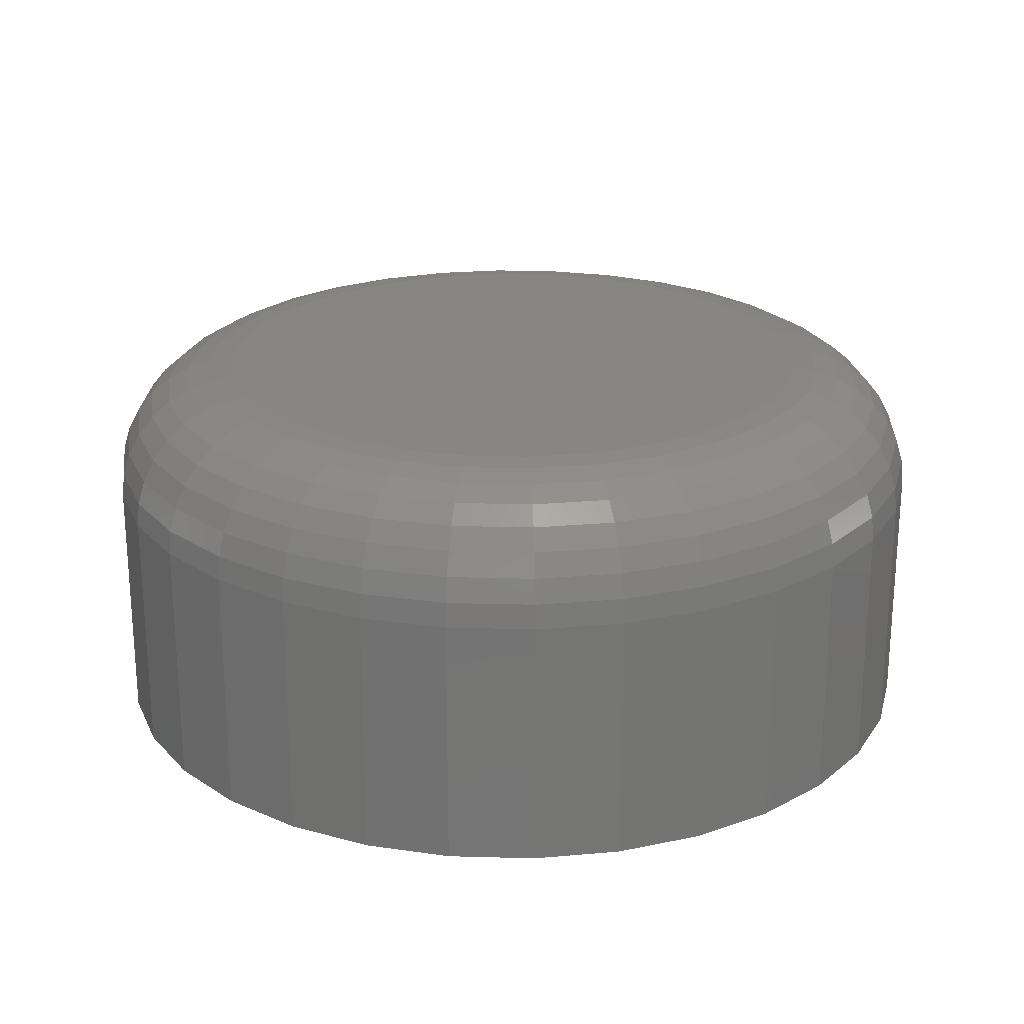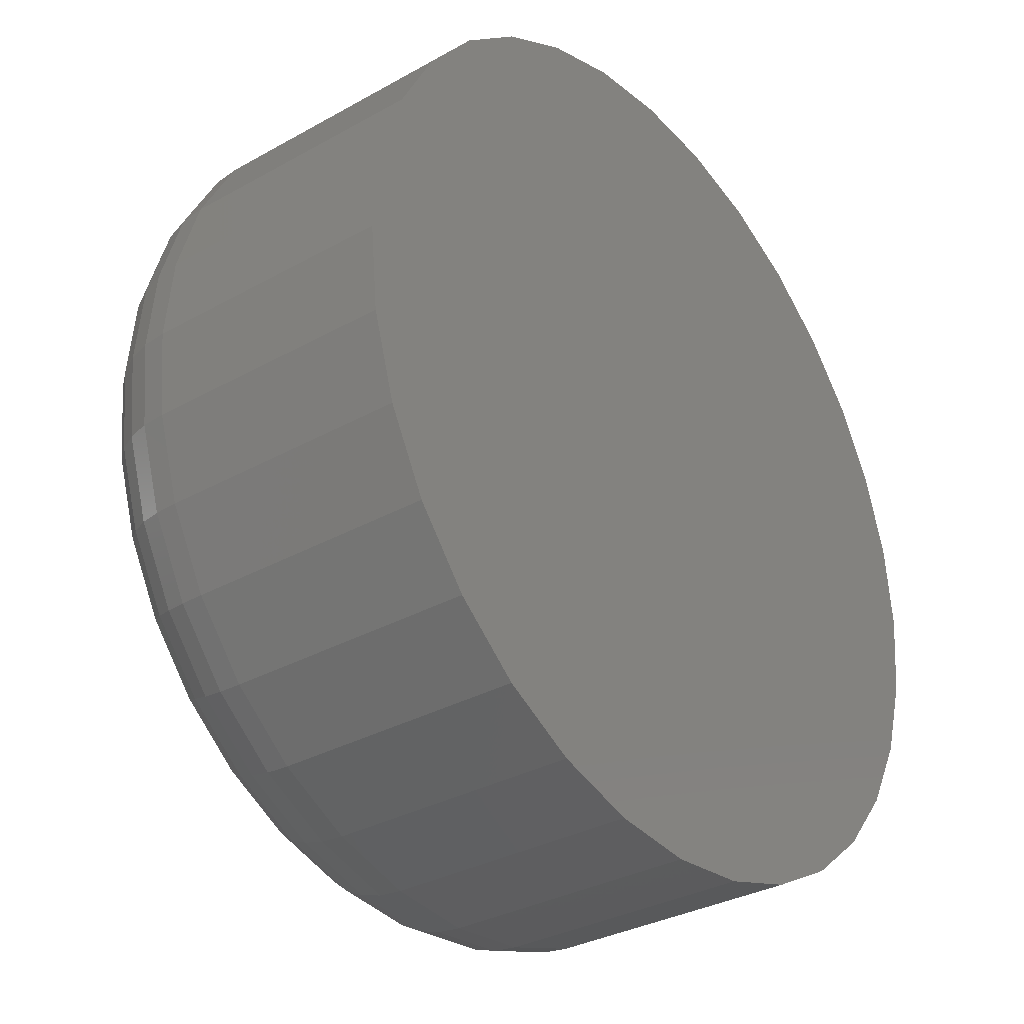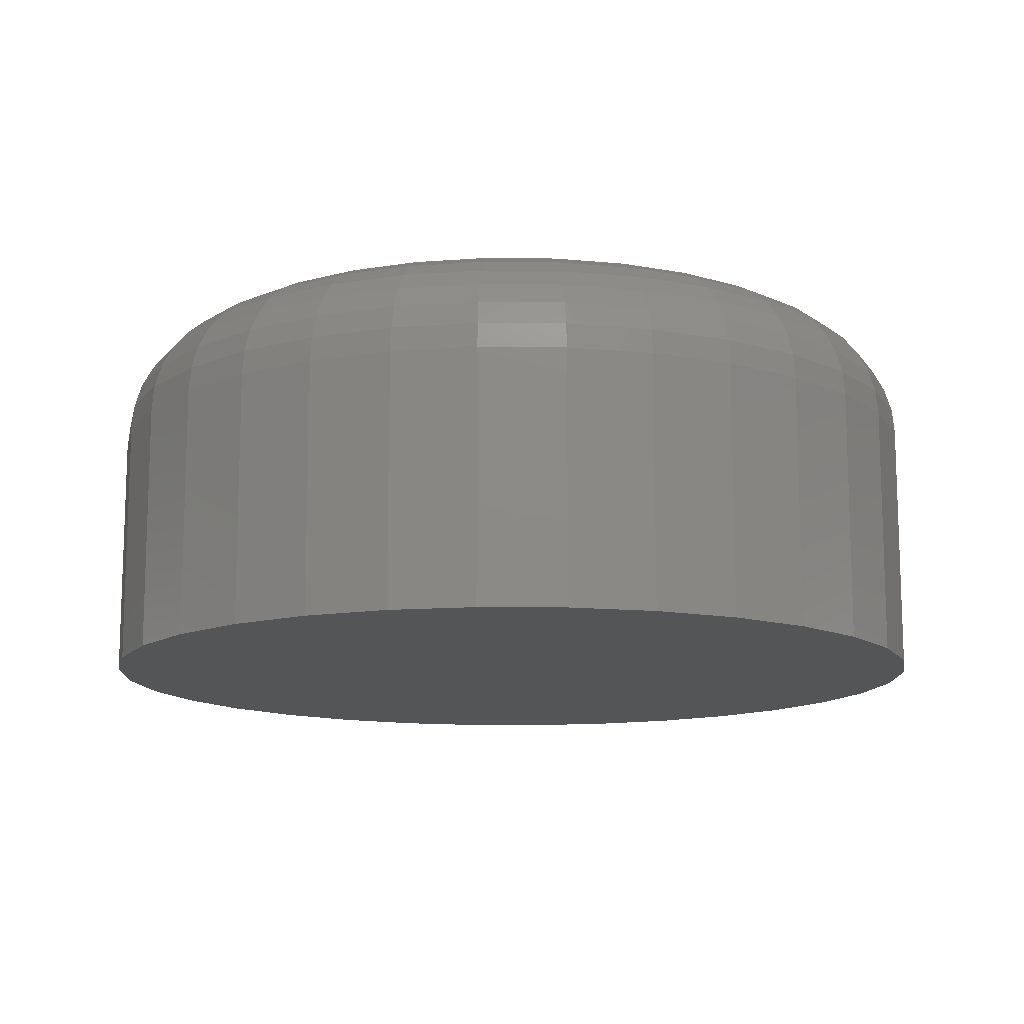
<metadata>
{"format":"stl","ext":"stl","renderer":"f3d","projection":"perspective","resolution":1024,"background":"white","views":[{"elev":22.9,"azim":-14.2,"up":"+Z"},{"elev":-32.3,"azim":128.1,"up":"+Y"},{"elev":-12.8,"azim":-51.9,"up":"+Z"}]}
</metadata>
<code>
# stl→obj: 320 verts, 636 faces
v 0.005263 0.6545 0.02344
v 0.001525 0.6542 0.02344
v -0.00207 0.6531 0.02344
v 0.009001 0.6542 0.02344
v 0.0126 0.6531 0.02344
v -0.005382 0.6513 0.02344
v 0.01591 0.6513 0.02344
v -0.008286 0.6489 0.02344
v 0.01881 0.6489 0.02344
v -0.01067 0.646 0.02344
v 0.0212 0.646 0.02344
v -0.01244 0.6427 0.02344
v 0.02297 0.6427 0.02344
v -0.01353 0.6391 0.02344
v 0.02406 0.6391 0.02344
v 0.02406 0.6316 0.02344
v -0.01244 0.628 0.02344
v 0.02297 0.628 0.02344
v -0.01067 0.6247 0.02344
v 0.0212 0.6247 0.02344
v -0.008286 0.6218 0.02344
v 0.01881 0.6218 0.02344
v -0.005382 0.6194 0.02344
v 0.01591 0.6194 0.02344
v -0.00207 0.6177 0.02344
v 0.0126 0.6177 0.02344
v 0.001525 0.6166 0.02344
v 0.005263 0.6162 0.02344
v 0.009001 0.6166 0.02344
v 0.02442 0.6354 0.02344
v -0.0139 0.6354 0.02344
v -0.01353 0.6316 0.02344
v 0.03224 0.6354 0
v 0.03224 0.6354 0.01562
v 0.03172 0.6301 0
v 0.03172 0.6301 0.01562
v 0.03018 0.625 0
v 0.03018 0.625 0.01562
v 0.02769 0.6204 0
v 0.02769 0.6204 0.01562
v 0.02434 0.6163 0
v 0.02434 0.6163 0.01562
v 0.02025 0.6129 0
v 0.02025 0.6129 0.01562
v 0.01559 0.6104 0
v 0.01559 0.6104 0.01562
v 0.01053 0.6089 0
v 0.01053 0.6089 0.01562
v 0.005263 0.6084 0
v 0.005263 0.6084 0.01562
v 8.532e-07 0.6089 0
v 8.532e-07 0.6089 0.01562
v -0.005059 0.6104 0
v -0.005059 0.6104 0.01562
v -0.009723 0.6129 0
v -0.009723 0.6129 0.01562
v -0.01381 0.6163 0
v -0.01381 0.6163 0.01562
v -0.01716 0.6204 0
v -0.01716 0.6204 0.01562
v -0.01966 0.625 0
v -0.01966 0.625 0.01562
v -0.02119 0.6301 0
v -0.02119 0.6301 0.01562
v -0.02171 0.6354 0
v -0.02171 0.6354 0.01562
v -0.02119 0.6406 0
v -0.02119 0.6406 0.01562
v -0.01966 0.6457 0
v -0.01966 0.6457 0.01562
v -0.01716 0.6503 0
v -0.01716 0.6503 0.01562
v -0.01381 0.6544 0
v -0.01381 0.6544 0.01562
v -0.009723 0.6578 0
v -0.009723 0.6578 0.01562
v -0.005059 0.6603 0
v -0.005059 0.6603 0.01562
v 8.532e-07 0.6618 0
v 8.532e-07 0.6618 0.01562
v 0.005263 0.6623 0
v 0.005263 0.6623 0.01562
v 0.01053 0.6618 0
v 0.01053 0.6618 0.01562
v 0.01559 0.6603 0
v 0.01559 0.6603 0.01562
v 0.02025 0.6578 0
v 0.02025 0.6578 0.01562
v 0.02434 0.6544 0
v 0.02434 0.6544 0.01562
v 0.02769 0.6503 0
v 0.02769 0.6503 0.01562
v 0.03018 0.6457 0
v 0.03018 0.6457 0.01562
v 0.03172 0.6406 0
v 0.03172 0.6406 0.01562
v 0.02595 0.6354 0.02329
v 0.02555 0.6313 0.02329
v 0.02741 0.6354 0.02284
v 0.02699 0.631 0.02284
v 0.02876 0.6354 0.02212
v 0.02831 0.6308 0.02212
v 0.02995 0.6354 0.02115
v 0.02947 0.6305 0.02115
v 0.03092 0.6354 0.01997
v 0.03043 0.6304 0.01997
v 0.03164 0.6354 0.01861
v 0.03114 0.6302 0.01861
v 0.03209 0.6354 0.01715
v 0.03157 0.6301 0.01715
v -0.01502 0.6313 0.02329
v -0.01542 0.6354 0.02329
v -0.01646 0.631 0.02284
v -0.01689 0.6354 0.02284
v -0.01779 0.6308 0.02212
v -0.01824 0.6354 0.02212
v -0.01895 0.6305 0.02115
v -0.01942 0.6354 0.02115
v -0.0199 0.6304 0.01997
v -0.02039 0.6354 0.01997
v -0.02061 0.6302 0.01861
v -0.02112 0.6354 0.01861
v -0.02105 0.6301 0.01715
v -0.02156 0.6354 0.01715
v -0.01385 0.6274 0.02329
v -0.0152 0.6269 0.02284
v -0.01645 0.6264 0.02212
v -0.01754 0.6259 0.02115
v -0.01844 0.6255 0.01997
v -0.01911 0.6253 0.01861
v -0.01952 0.6251 0.01715
v -0.01194 0.6239 0.02329
v -0.01315 0.6231 0.02284
v -0.01428 0.6223 0.02212
v -0.01526 0.6216 0.02115
v -0.01607 0.6211 0.01997
v -0.01667 0.6207 0.01861
v -0.01704 0.6205 0.01715
v -0.009364 0.6207 0.02329
v -0.0104 0.6197 0.02284
v -0.01135 0.6187 0.02212
v -0.01219 0.6179 0.02115
v -0.01288 0.6172 0.01997
v -0.01339 0.6167 0.01861
v -0.0137 0.6164 0.01715
v -0.006229 0.6182 0.02329
v -0.007043 0.6169 0.02284
v -0.007794 0.6158 0.02212
v -0.008451 0.6148 0.02115
v -0.008991 0.614 0.01997
v -0.009392 0.6134 0.01861
v -0.009639 0.6131 0.01715
v -0.002653 0.6163 0.02329
v -0.003214 0.6149 0.02284
v -0.003731 0.6136 0.02212
v -0.004184 0.6126 0.02115
v -0.004555 0.6117 0.01997
v -0.004832 0.611 0.01861
v -0.005002 0.6106 0.01715
v 0.001228 0.6151 0.02329
v 0.0009417 0.6136 0.02284
v 0.0006782 0.6123 0.02212
v 0.0004473 0.6112 0.02115
v 0.0002577 0.6102 0.01997
v 0.0001169 0.6095 0.01861
v 3.014e-05 0.6091 0.01715
v 0.005263 0.6147 0.02329
v 0.005263 0.6132 0.02284
v 0.005263 0.6119 0.02212
v 0.005263 0.6107 0.02115
v 0.005263 0.6097 0.01997
v 0.005263 0.609 0.01861
v 0.005263 0.6085 0.01715
v 0.009299 0.6151 0.02329
v 0.009585 0.6136 0.02284
v 0.009848 0.6123 0.02212
v 0.01008 0.6112 0.02115
v 0.01027 0.6102 0.01997
v 0.01041 0.6095 0.01861
v 0.0105 0.6091 0.01715
v 0.01318 0.6163 0.02329
v 0.01374 0.6149 0.02284
v 0.01426 0.6136 0.02212
v 0.01471 0.6126 0.02115
v 0.01508 0.6117 0.01997
v 0.01536 0.611 0.01861
v 0.01553 0.6106 0.01715
v 0.01676 0.6182 0.02329
v 0.01757 0.6169 0.02284
v 0.01832 0.6158 0.02212
v 0.01898 0.6148 0.02115
v 0.01952 0.614 0.01997
v 0.01992 0.6134 0.01861
v 0.02017 0.6131 0.01715
v 0.01989 0.6207 0.02329
v 0.02093 0.6197 0.02284
v 0.02188 0.6187 0.02212
v 0.02272 0.6179 0.02115
v 0.02341 0.6172 0.01997
v 0.02392 0.6167 0.01861
v 0.02423 0.6164 0.01715
v 0.02246 0.6239 0.02329
v 0.02368 0.6231 0.02284
v 0.0248 0.6223 0.02212
v 0.02579 0.6216 0.02115
v 0.0266 0.6211 0.01997
v 0.0272 0.6207 0.01861
v 0.02757 0.6205 0.01715
v 0.02437 0.6274 0.02329
v 0.02573 0.6269 0.02284
v 0.02698 0.6264 0.02212
v 0.02807 0.6259 0.02115
v 0.02897 0.6255 0.01997
v 0.02963 0.6253 0.01861
v 0.03004 0.6251 0.01715
v -0.01502 0.6394 0.02329
v -0.01646 0.6397 0.02284
v -0.01779 0.6399 0.02212
v -0.01895 0.6402 0.02115
v -0.0199 0.6404 0.01997
v -0.02061 0.6405 0.01861
v -0.02105 0.6406 0.01715
v 0.02555 0.6394 0.02329
v 0.02699 0.6397 0.02284
v 0.02831 0.6399 0.02212
v 0.02947 0.6402 0.02115
v 0.03043 0.6404 0.01997
v 0.03114 0.6405 0.01861
v 0.03157 0.6406 0.01715
v 0.02437 0.6433 0.02329
v 0.02573 0.6438 0.02284
v 0.02698 0.6444 0.02212
v 0.02807 0.6448 0.02115
v 0.02897 0.6452 0.01997
v 0.02963 0.6455 0.01861
v 0.03004 0.6456 0.01715
v 0.02246 0.6469 0.02329
v 0.02368 0.6477 0.02284
v 0.0248 0.6484 0.02212
v 0.02579 0.6491 0.02115
v 0.0266 0.6496 0.01997
v 0.0272 0.65 0.01861
v 0.02757 0.6503 0.01715
v 0.01989 0.65 0.02329
v 0.02093 0.651 0.02284
v 0.02188 0.652 0.02212
v 0.02272 0.6528 0.02115
v 0.02341 0.6535 0.01997
v 0.02392 0.654 0.01861
v 0.02423 0.6543 0.01715
v 0.01676 0.6526 0.02329
v 0.01757 0.6538 0.02284
v 0.01832 0.6549 0.02212
v 0.01898 0.6559 0.02115
v 0.01952 0.6567 0.01997
v 0.01992 0.6573 0.01861
v 0.02017 0.6577 0.01715
v 0.01318 0.6545 0.02329
v 0.01374 0.6558 0.02284
v 0.01426 0.6571 0.02212
v 0.01471 0.6582 0.02115
v 0.01508 0.6591 0.01997
v 0.01536 0.6597 0.01861
v 0.01553 0.6601 0.01715
v 0.009299 0.6556 0.02329
v 0.009585 0.6571 0.02284
v 0.009848 0.6584 0.02212
v 0.01008 0.6596 0.02115
v 0.01027 0.6605 0.01997
v 0.01041 0.6612 0.01861
v 0.0105 0.6617 0.01715
v 0.005263 0.656 0.02329
v 0.005263 0.6575 0.02284
v 0.005263 0.6589 0.02212
v 0.005263 0.66 0.02115
v 0.005263 0.661 0.01997
v 0.005263 0.6617 0.01861
v 0.005263 0.6622 0.01715
v 0.001228 0.6556 0.02329
v 0.0009417 0.6571 0.02284
v 0.0006782 0.6584 0.02212
v 0.0004473 0.6596 0.02115
v 0.0002577 0.6605 0.01997
v 0.0001169 0.6612 0.01861
v 3.014e-05 0.6617 0.01715
v -0.002653 0.6545 0.02329
v -0.003214 0.6558 0.02284
v -0.003731 0.6571 0.02212
v -0.004184 0.6582 0.02115
v -0.004555 0.6591 0.01997
v -0.004832 0.6597 0.01861
v -0.005002 0.6601 0.01715
v -0.006229 0.6526 0.02329
v -0.007043 0.6538 0.02284
v -0.007794 0.6549 0.02212
v -0.008451 0.6559 0.02115
v -0.008991 0.6567 0.01997
v -0.009392 0.6573 0.01861
v -0.009639 0.6577 0.01715
v -0.009364 0.65 0.02329
v -0.0104 0.651 0.02284
v -0.01135 0.652 0.02212
v -0.01219 0.6528 0.02115
v -0.01288 0.6535 0.01997
v -0.01339 0.654 0.01861
v -0.0137 0.6543 0.01715
v -0.01194 0.6469 0.02329
v -0.01315 0.6477 0.02284
v -0.01428 0.6484 0.02212
v -0.01526 0.6491 0.02115
v -0.01607 0.6496 0.01997
v -0.01667 0.65 0.01861
v -0.01704 0.6503 0.01715
v -0.01385 0.6433 0.02329
v -0.0152 0.6438 0.02284
v -0.01645 0.6444 0.02212
v -0.01754 0.6448 0.02115
v -0.01844 0.6452 0.01997
v -0.01911 0.6455 0.01861
v -0.01952 0.6456 0.01715
f 1 2 3
f 4 1 3
f 4 3 5
f 5 3 6
f 5 6 7
f 7 6 8
f 7 8 9
f 9 8 10
f 9 10 11
f 11 10 12
f 11 12 13
f 13 12 14
f 13 14 15
f 16 17 18
f 18 17 19
f 18 19 20
f 20 19 21
f 20 21 22
f 22 21 23
f 22 23 24
f 24 23 25
f 24 25 26
f 26 25 27
f 26 27 28
f 26 28 29
f 15 14 30
f 30 14 31
f 30 31 16
f 16 31 32
f 16 32 17
f 33 34 35
f 35 34 36
f 35 36 37
f 37 36 38
f 37 38 39
f 39 38 40
f 39 40 41
f 41 40 42
f 41 42 43
f 43 42 44
f 43 44 45
f 45 44 46
f 45 46 47
f 47 46 48
f 47 48 49
f 49 48 50
f 49 50 51
f 51 50 52
f 51 52 53
f 53 52 54
f 53 54 55
f 55 54 56
f 55 56 57
f 57 56 58
f 57 58 59
f 59 58 60
f 59 60 61
f 61 60 62
f 61 62 63
f 63 62 64
f 63 64 65
f 65 64 66
f 65 66 67
f 67 66 68
f 67 68 69
f 69 68 70
f 69 70 71
f 71 70 72
f 71 72 73
f 73 72 74
f 73 74 75
f 75 74 76
f 75 76 77
f 77 76 78
f 77 78 79
f 79 78 80
f 79 80 81
f 81 80 82
f 81 82 83
f 83 82 84
f 83 84 85
f 85 84 86
f 85 86 87
f 87 86 88
f 87 88 89
f 89 88 90
f 89 90 91
f 91 90 92
f 91 92 93
f 93 92 94
f 93 94 95
f 95 94 96
f 95 96 33
f 33 96 34
f 30 16 97
f 97 16 98
f 97 98 99
f 99 98 100
f 99 100 101
f 101 100 102
f 101 102 103
f 103 102 104
f 103 104 105
f 105 104 106
f 105 106 107
f 107 106 108
f 107 108 109
f 109 108 110
f 109 110 34
f 34 110 36
f 32 31 111
f 111 31 112
f 111 112 113
f 113 112 114
f 113 114 115
f 115 114 116
f 115 116 117
f 117 116 118
f 117 118 119
f 119 118 120
f 119 120 121
f 121 120 122
f 121 122 123
f 123 122 124
f 123 124 64
f 64 124 66
f 17 32 125
f 125 32 111
f 125 111 126
f 126 111 113
f 126 113 127
f 127 113 115
f 127 115 128
f 128 115 117
f 128 117 129
f 129 117 119
f 129 119 130
f 130 119 121
f 130 121 131
f 131 121 123
f 131 123 62
f 62 123 64
f 19 17 132
f 132 17 125
f 132 125 133
f 133 125 126
f 133 126 134
f 134 126 127
f 134 127 135
f 135 127 128
f 135 128 136
f 136 128 129
f 136 129 137
f 137 129 130
f 137 130 138
f 138 130 131
f 138 131 60
f 60 131 62
f 21 19 139
f 139 19 132
f 139 132 140
f 140 132 133
f 140 133 141
f 141 133 134
f 141 134 142
f 142 134 135
f 142 135 143
f 143 135 136
f 143 136 144
f 144 136 137
f 144 137 145
f 145 137 138
f 145 138 58
f 58 138 60
f 23 21 146
f 146 21 139
f 146 139 147
f 147 139 140
f 147 140 148
f 148 140 141
f 148 141 149
f 149 141 142
f 149 142 150
f 150 142 143
f 150 143 151
f 151 143 144
f 151 144 152
f 152 144 145
f 152 145 56
f 56 145 58
f 25 23 153
f 153 23 146
f 153 146 154
f 154 146 147
f 154 147 155
f 155 147 148
f 155 148 156
f 156 148 149
f 156 149 157
f 157 149 150
f 157 150 158
f 158 150 151
f 158 151 159
f 159 151 152
f 159 152 54
f 54 152 56
f 27 25 160
f 160 25 153
f 160 153 161
f 161 153 154
f 161 154 162
f 162 154 155
f 162 155 163
f 163 155 156
f 163 156 164
f 164 156 157
f 164 157 165
f 165 157 158
f 165 158 166
f 166 158 159
f 166 159 52
f 52 159 54
f 28 27 167
f 167 27 160
f 167 160 168
f 168 160 161
f 168 161 169
f 169 161 162
f 169 162 170
f 170 162 163
f 170 163 171
f 171 163 164
f 171 164 172
f 172 164 165
f 172 165 173
f 173 165 166
f 173 166 50
f 50 166 52
f 29 28 174
f 174 28 167
f 174 167 175
f 175 167 168
f 175 168 176
f 176 168 169
f 176 169 177
f 177 169 170
f 177 170 178
f 178 170 171
f 178 171 179
f 179 171 172
f 179 172 180
f 180 172 173
f 180 173 48
f 48 173 50
f 26 29 181
f 181 29 174
f 181 174 182
f 182 174 175
f 182 175 183
f 183 175 176
f 183 176 184
f 184 176 177
f 184 177 185
f 185 177 178
f 185 178 186
f 186 178 179
f 186 179 187
f 187 179 180
f 187 180 46
f 46 180 48
f 24 26 188
f 188 26 181
f 188 181 189
f 189 181 182
f 189 182 190
f 190 182 183
f 190 183 191
f 191 183 184
f 191 184 192
f 192 184 185
f 192 185 193
f 193 185 186
f 193 186 194
f 194 186 187
f 194 187 44
f 44 187 46
f 22 24 195
f 195 24 188
f 195 188 196
f 196 188 189
f 196 189 197
f 197 189 190
f 197 190 198
f 198 190 191
f 198 191 199
f 199 191 192
f 199 192 200
f 200 192 193
f 200 193 201
f 201 193 194
f 201 194 42
f 42 194 44
f 20 22 202
f 202 22 195
f 202 195 203
f 203 195 196
f 203 196 204
f 204 196 197
f 204 197 205
f 205 197 198
f 205 198 206
f 206 198 199
f 206 199 207
f 207 199 200
f 207 200 208
f 208 200 201
f 208 201 40
f 40 201 42
f 18 20 209
f 209 20 202
f 209 202 210
f 210 202 203
f 210 203 211
f 211 203 204
f 211 204 212
f 212 204 205
f 212 205 213
f 213 205 206
f 213 206 214
f 214 206 207
f 214 207 215
f 215 207 208
f 215 208 38
f 38 208 40
f 16 18 98
f 98 18 209
f 98 209 100
f 100 209 210
f 100 210 102
f 102 210 211
f 102 211 104
f 104 211 212
f 104 212 106
f 106 212 213
f 106 213 108
f 108 213 214
f 108 214 110
f 110 214 215
f 110 215 36
f 36 215 38
f 31 14 112
f 112 14 216
f 112 216 114
f 114 216 217
f 114 217 116
f 116 217 218
f 116 218 118
f 118 218 219
f 118 219 120
f 120 219 220
f 120 220 122
f 122 220 221
f 122 221 124
f 124 221 222
f 124 222 66
f 66 222 68
f 15 30 223
f 223 30 97
f 223 97 224
f 224 97 99
f 224 99 225
f 225 99 101
f 225 101 226
f 226 101 103
f 226 103 227
f 227 103 105
f 227 105 228
f 228 105 107
f 228 107 229
f 229 107 109
f 229 109 96
f 96 109 34
f 13 15 230
f 230 15 223
f 230 223 231
f 231 223 224
f 231 224 232
f 232 224 225
f 232 225 233
f 233 225 226
f 233 226 234
f 234 226 227
f 234 227 235
f 235 227 228
f 235 228 236
f 236 228 229
f 236 229 94
f 94 229 96
f 11 13 237
f 237 13 230
f 237 230 238
f 238 230 231
f 238 231 239
f 239 231 232
f 239 232 240
f 240 232 233
f 240 233 241
f 241 233 234
f 241 234 242
f 242 234 235
f 242 235 243
f 243 235 236
f 243 236 92
f 92 236 94
f 9 11 244
f 244 11 237
f 244 237 245
f 245 237 238
f 245 238 246
f 246 238 239
f 246 239 247
f 247 239 240
f 247 240 248
f 248 240 241
f 248 241 249
f 249 241 242
f 249 242 250
f 250 242 243
f 250 243 90
f 90 243 92
f 7 9 251
f 251 9 244
f 251 244 252
f 252 244 245
f 252 245 253
f 253 245 246
f 253 246 254
f 254 246 247
f 254 247 255
f 255 247 248
f 255 248 256
f 256 248 249
f 256 249 257
f 257 249 250
f 257 250 88
f 88 250 90
f 5 7 258
f 258 7 251
f 258 251 259
f 259 251 252
f 259 252 260
f 260 252 253
f 260 253 261
f 261 253 254
f 261 254 262
f 262 254 255
f 262 255 263
f 263 255 256
f 263 256 264
f 264 256 257
f 264 257 86
f 86 257 88
f 4 5 265
f 265 5 258
f 265 258 266
f 266 258 259
f 266 259 267
f 267 259 260
f 267 260 268
f 268 260 261
f 268 261 269
f 269 261 262
f 269 262 270
f 270 262 263
f 270 263 271
f 271 263 264
f 271 264 84
f 84 264 86
f 1 4 272
f 272 4 265
f 272 265 273
f 273 265 266
f 273 266 274
f 274 266 267
f 274 267 275
f 275 267 268
f 275 268 276
f 276 268 269
f 276 269 277
f 277 269 270
f 277 270 278
f 278 270 271
f 278 271 82
f 82 271 84
f 2 1 279
f 279 1 272
f 279 272 280
f 280 272 273
f 280 273 281
f 281 273 274
f 281 274 282
f 282 274 275
f 282 275 283
f 283 275 276
f 283 276 284
f 284 276 277
f 284 277 285
f 285 277 278
f 285 278 80
f 80 278 82
f 3 2 286
f 286 2 279
f 286 279 287
f 287 279 280
f 287 280 288
f 288 280 281
f 288 281 289
f 289 281 282
f 289 282 290
f 290 282 283
f 290 283 291
f 291 283 284
f 291 284 292
f 292 284 285
f 292 285 78
f 78 285 80
f 6 3 293
f 293 3 286
f 293 286 294
f 294 286 287
f 294 287 295
f 295 287 288
f 295 288 296
f 296 288 289
f 296 289 297
f 297 289 290
f 297 290 298
f 298 290 291
f 298 291 299
f 299 291 292
f 299 292 76
f 76 292 78
f 8 6 300
f 300 6 293
f 300 293 301
f 301 293 294
f 301 294 302
f 302 294 295
f 302 295 303
f 303 295 296
f 303 296 304
f 304 296 297
f 304 297 305
f 305 297 298
f 305 298 306
f 306 298 299
f 306 299 74
f 74 299 76
f 10 8 307
f 307 8 300
f 307 300 308
f 308 300 301
f 308 301 309
f 309 301 302
f 309 302 310
f 310 302 303
f 310 303 311
f 311 303 304
f 311 304 312
f 312 304 305
f 312 305 313
f 313 305 306
f 313 306 72
f 72 306 74
f 12 10 314
f 314 10 307
f 314 307 315
f 315 307 308
f 315 308 316
f 316 308 309
f 316 309 317
f 317 309 310
f 317 310 318
f 318 310 311
f 318 311 319
f 319 311 312
f 319 312 320
f 320 312 313
f 320 313 70
f 70 313 72
f 14 12 216
f 216 12 314
f 216 314 217
f 217 314 315
f 217 315 218
f 218 315 316
f 218 316 219
f 219 316 317
f 219 317 220
f 220 317 318
f 220 318 221
f 221 318 319
f 221 319 222
f 222 319 320
f 222 320 68
f 68 320 70
f 77 79 81
f 77 81 83
f 85 77 83
f 75 77 85
f 87 75 85
f 73 75 87
f 89 73 87
f 71 73 89
f 91 71 89
f 69 71 91
f 93 69 91
f 67 69 93
f 95 67 93
f 37 61 35
f 59 61 37
f 39 59 37
f 57 59 39
f 41 57 39
f 55 57 41
f 43 55 41
f 53 55 43
f 45 53 43
f 51 53 45
f 49 51 45
f 47 49 45
f 61 63 35
f 35 63 65
f 35 65 33
f 33 65 67
f 33 67 95

</code>
